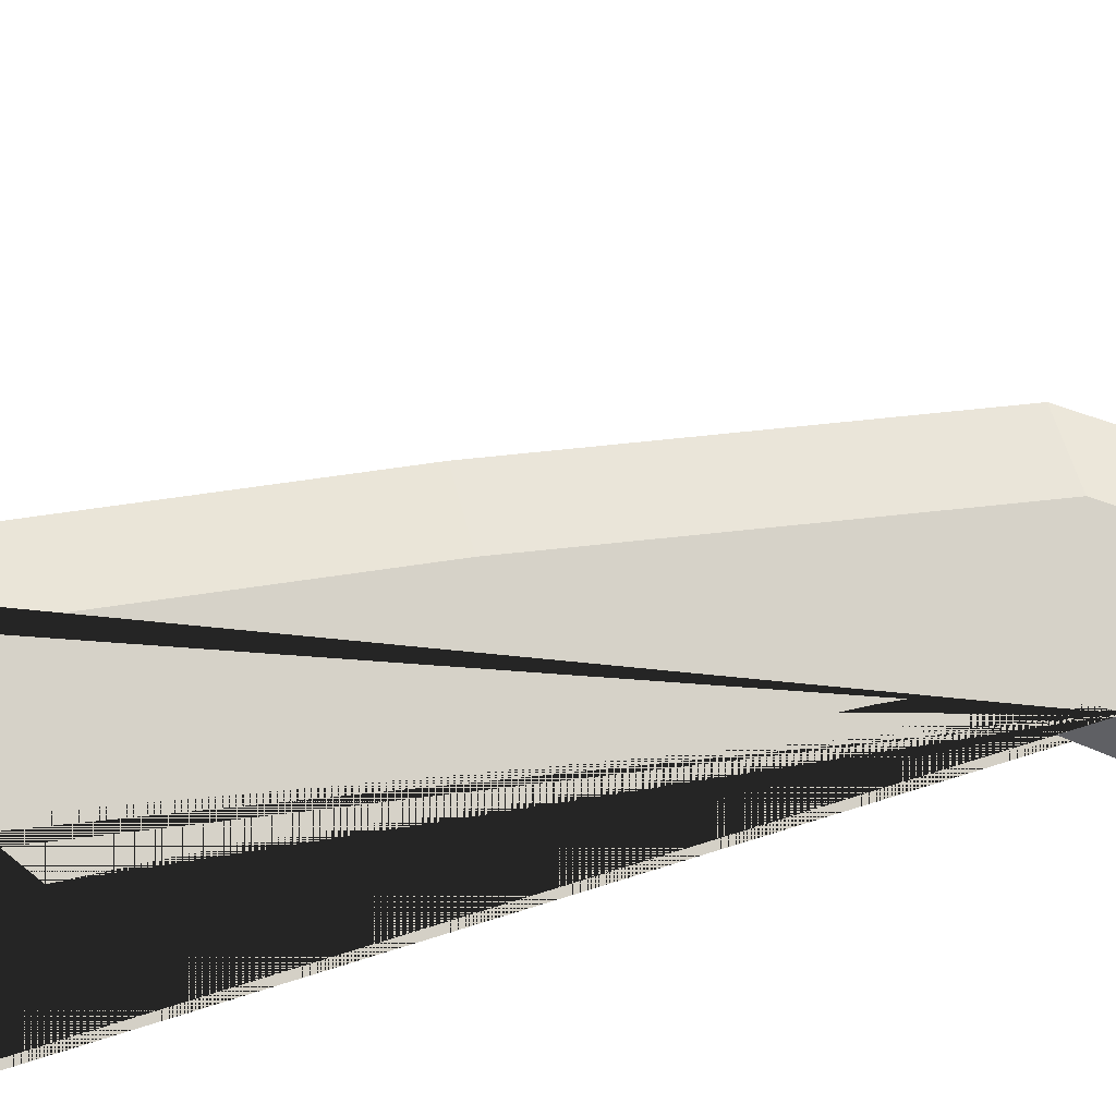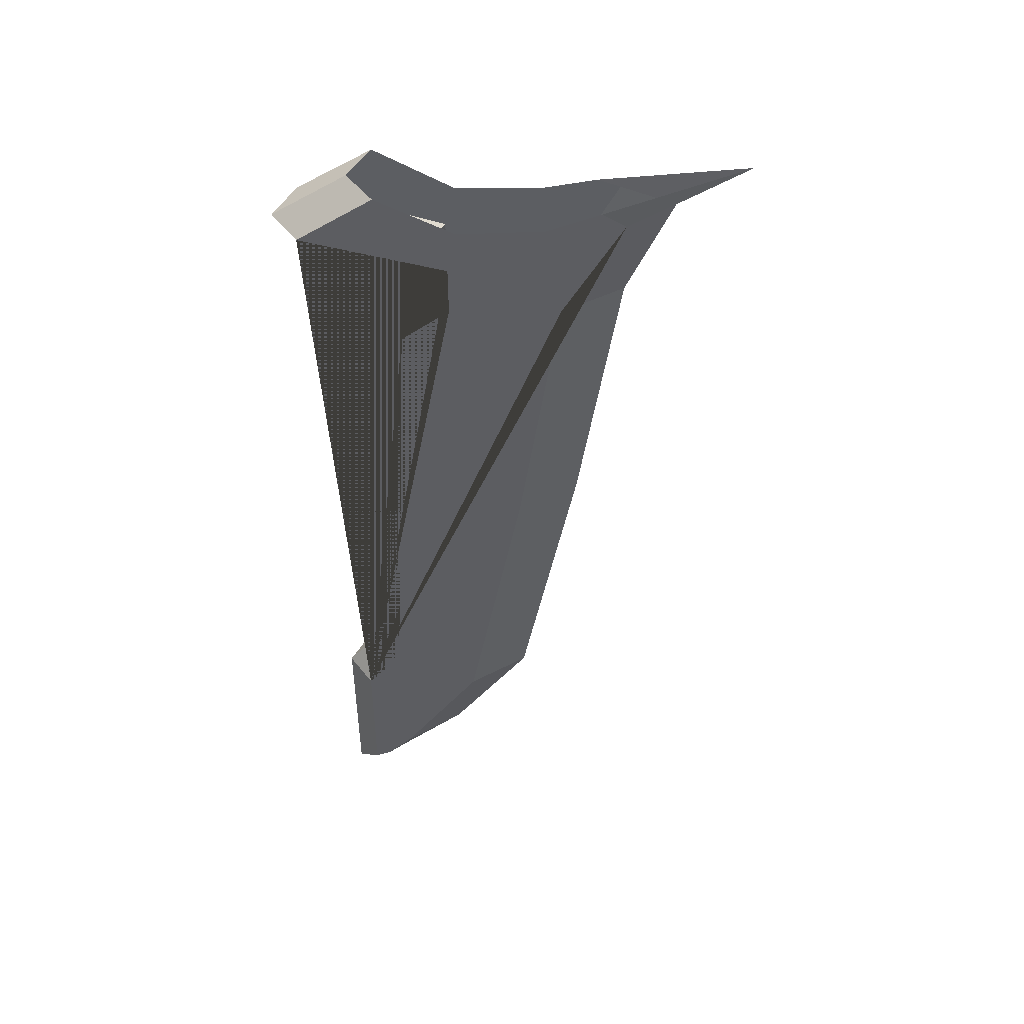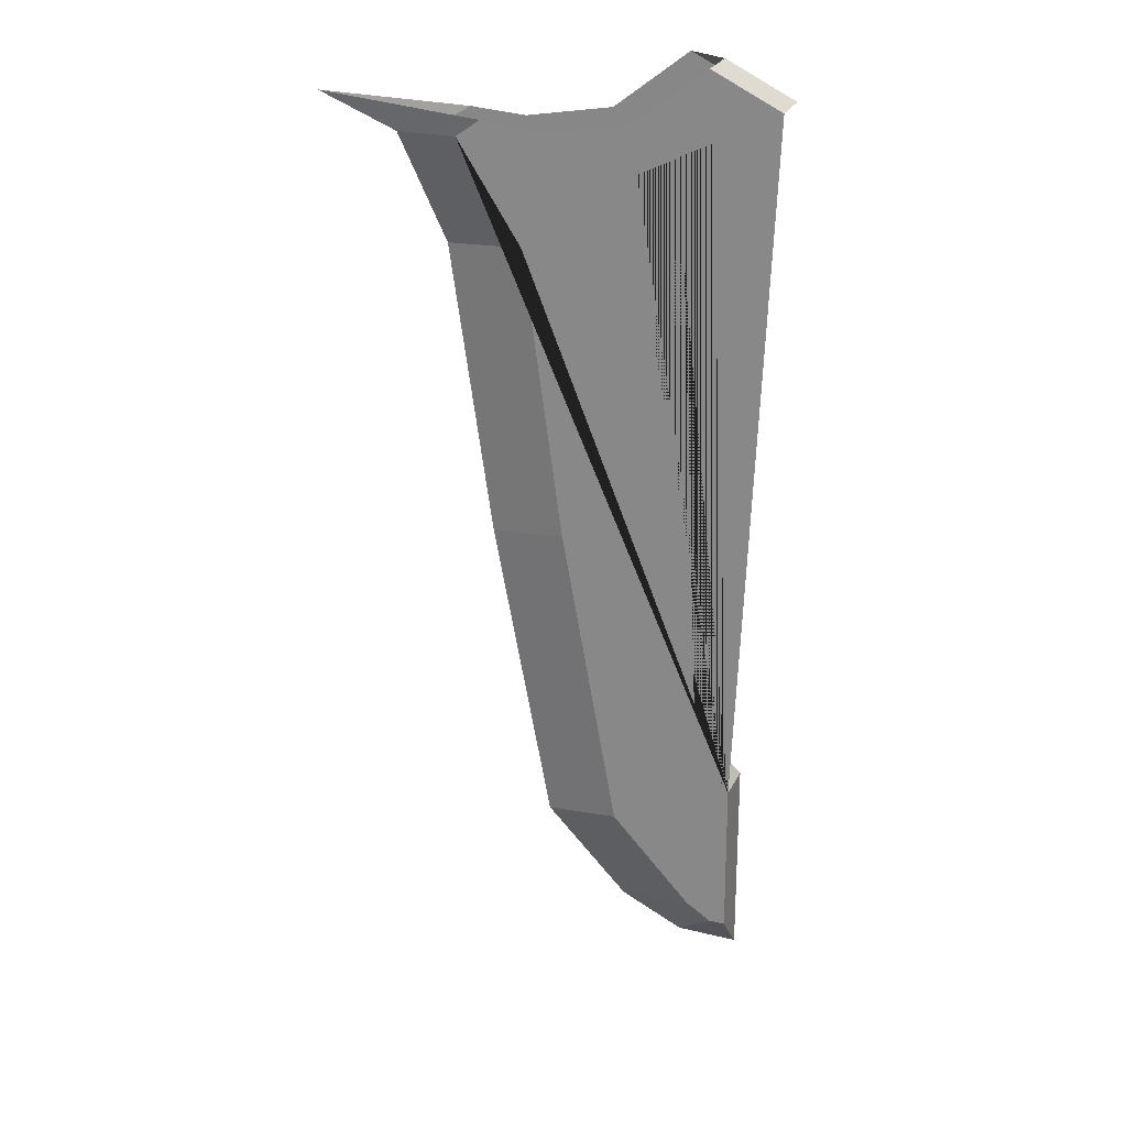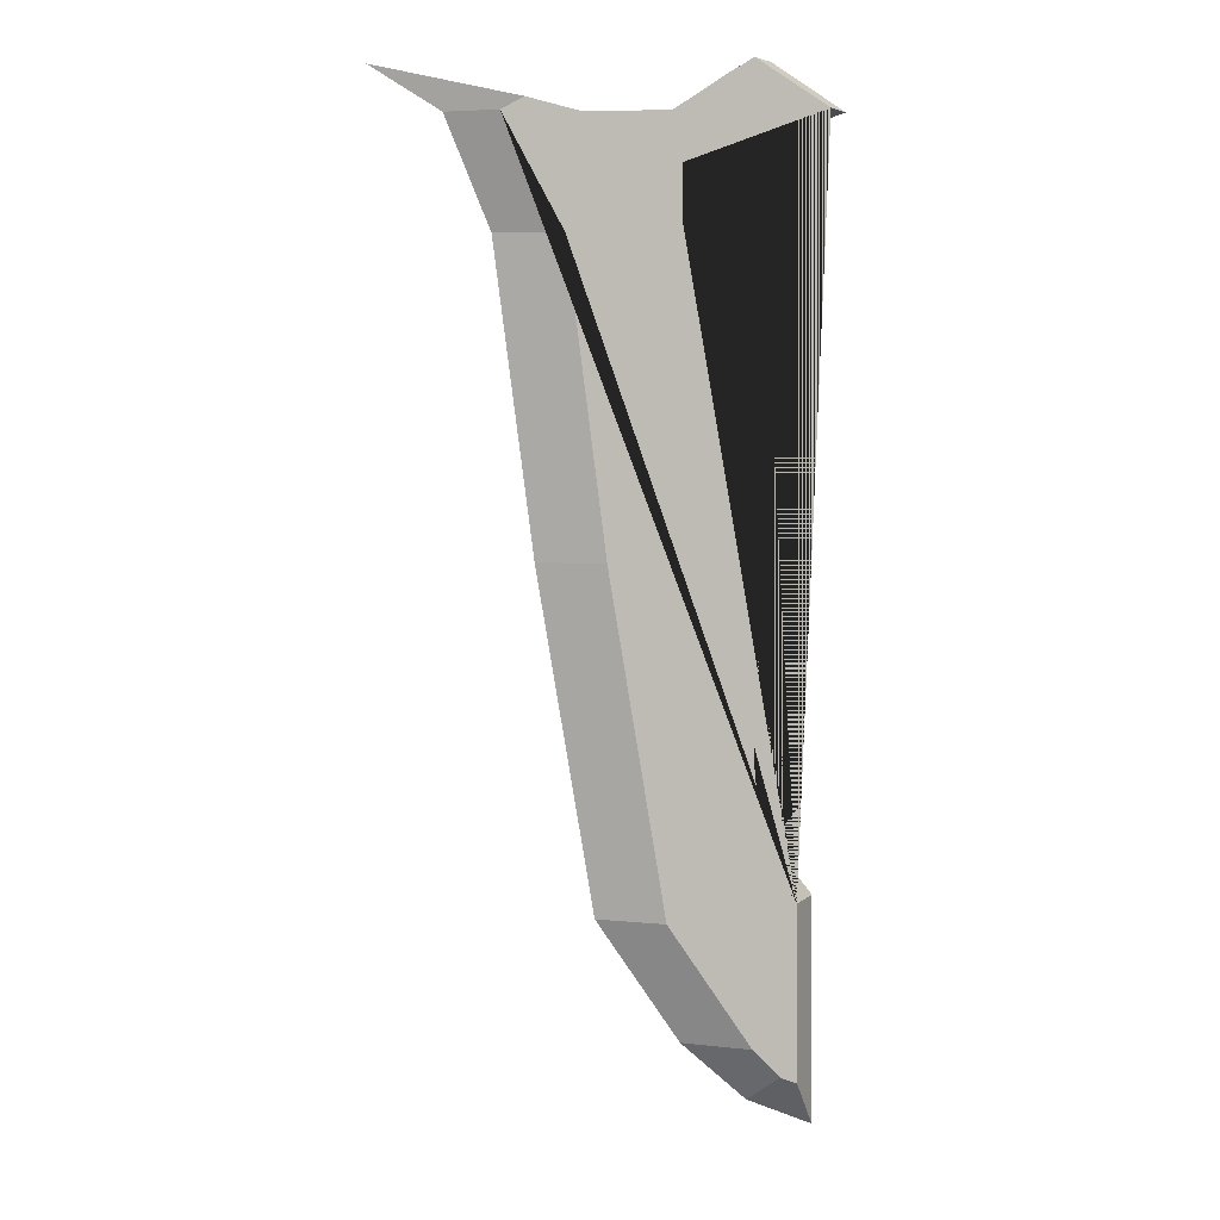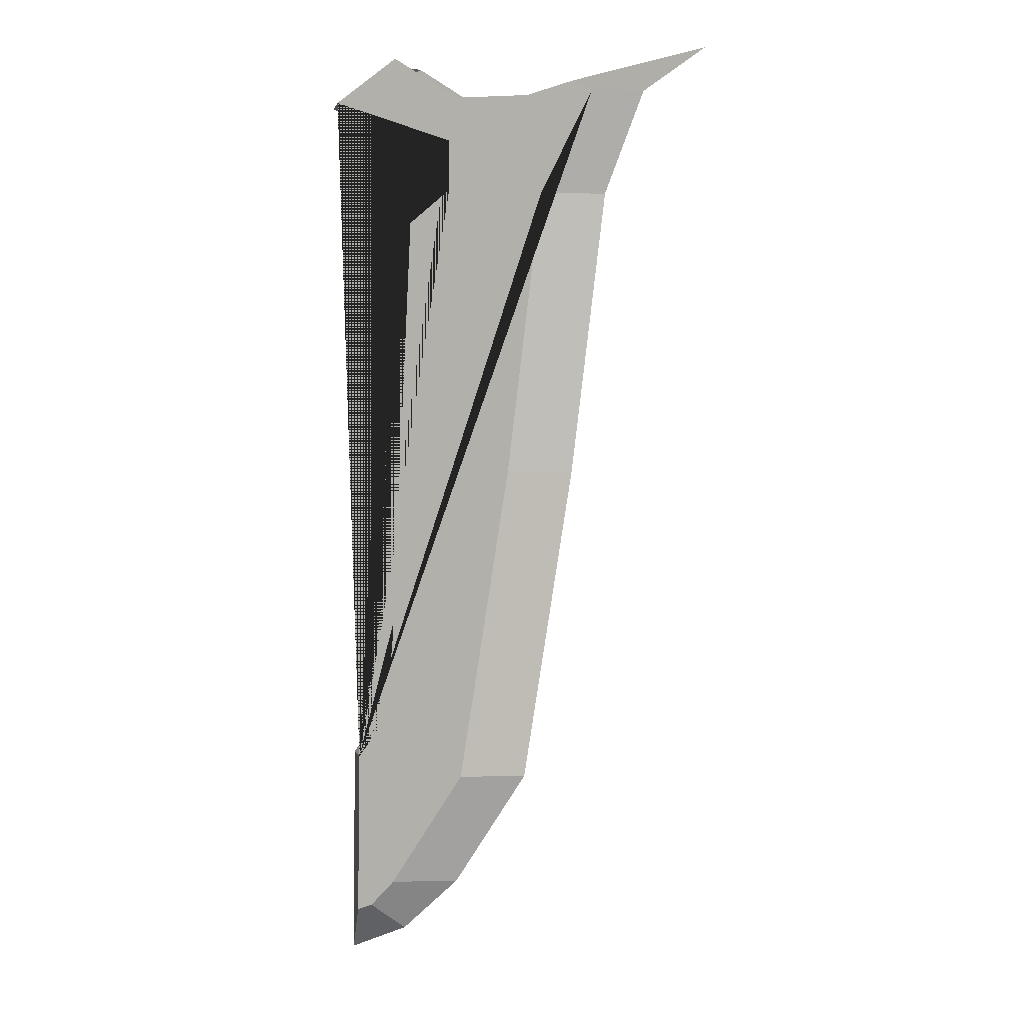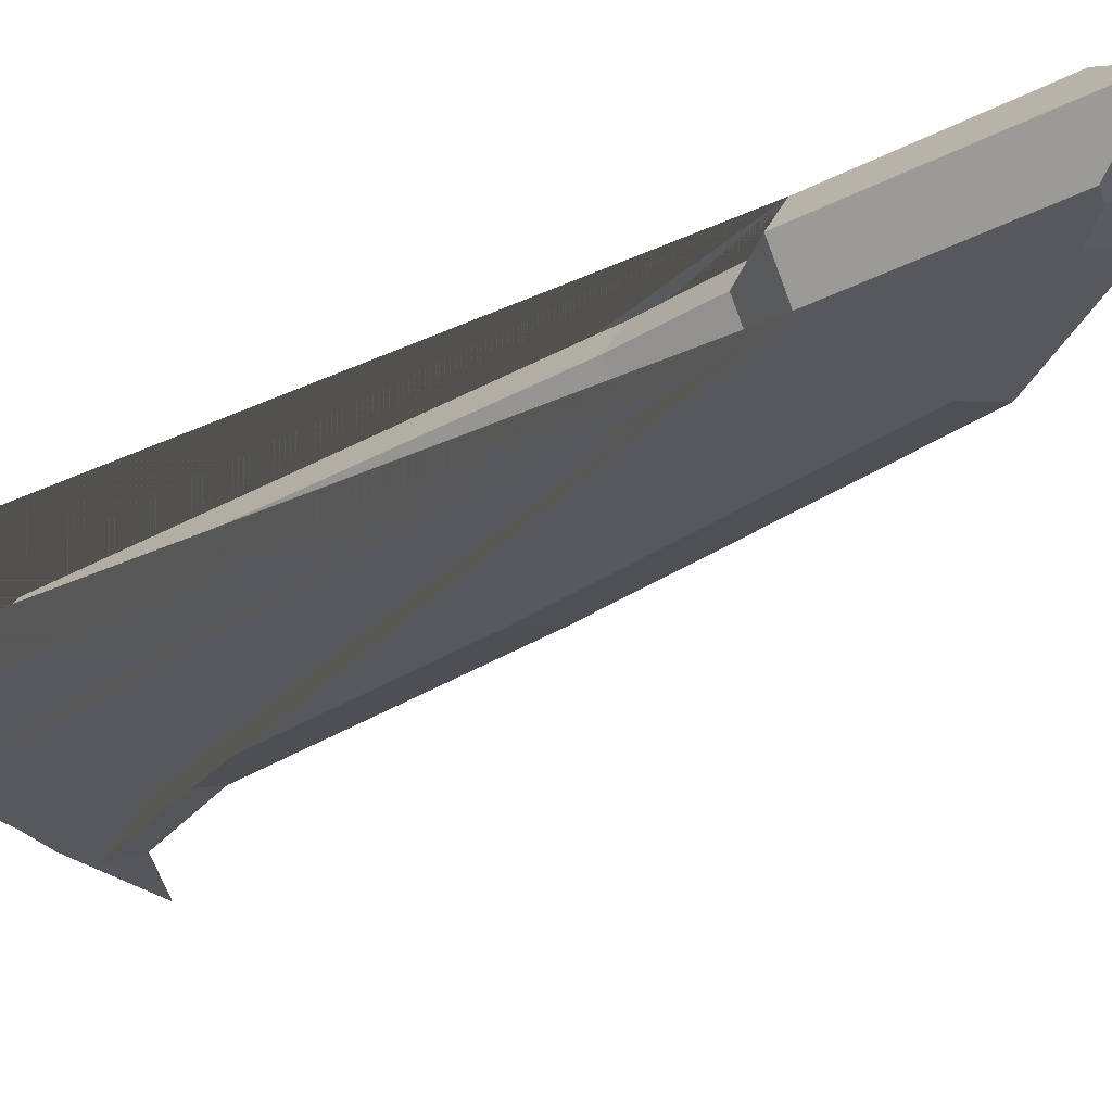
<metadata>
{"format":"obj","ext":"obj","renderer":"f3d","projection":"perspective","resolution":1024,"background":"white","views":[{"elev":79.5,"azim":-105.1,"up":"+Z"},{"elev":52.1,"azim":-3.0,"up":"+Y"},{"elev":27.7,"azim":168.5,"up":"+Y"},{"elev":6.1,"azim":170.9,"up":"+Y"},{"elev":1.6,"azim":22.3,"up":"+Y"},{"elev":-29.6,"azim":-52.8,"up":"+Z"}]}
</metadata>
<code>
o Cube
v 0.1017 0.9116 0.1363
v 0.2314 1.085 0.133
v 0.09425 0.221 0.1365
v 0.1601 0.2466 0.1348
v 0.2652 1.429 0.1321
v 0.2878 1.902 0.1315
v 0.3559 3.286 0.1297
v 0.541 3.422 0.1249
v 0.541 3.637 0.1249
v 0.001618 3.836 0.1389
v 0.2835 4.011 0.1316
v 1.108 3.862 0.09287
v 1.198 3.813 0.1094
v 0.9673 3.387 0.1139
v 0.8154 2.194 0.1178
v 0.5933 0.8493 0.1236
v 0.266 0.3582 0.1321
v 0.5752 3.82 0.1241
v 0.9034 3.81 0.1156
v 0.009381 0.9116 0
v 0.1391 1.085 0
v 0.001897 0.01502 0
v 0.2595 0.124 0
v 0.1729 1.429 0
v 0.1955 1.902 0
v 0.2637 3.286 0
v 0.4488 3.422 0
v 0.4488 3.637 0
v -0.09076 3.836 0
v 0.1912 4.011 0
v 1.663 3.976 0
v 1.392 3.813 0
v 1.219 3.387 0
v 1.067 2.194 0
v 0.8444 0.8493 0
v 0.517 0.3582 0
v 0.1017 0.9116 -0.1363
v 0.2314 1.085 -0.133
v 0.09425 0.221 -0.1365
v 0.1601 0.2466 -0.1348
v 0.2652 1.429 -0.1321
v 0.2878 1.902 -0.1315
v 0.3559 3.286 -0.1297
v 0.541 3.422 -0.1249
v 0.541 3.637 -0.1249
v 0.001618 3.836 -0.1389
v 0.2835 4.011 -0.1316
v 1.108 3.862 -0.09287
v 1.198 3.813 -0.1094
v 0.9673 3.387 -0.1139
v 0.8154 2.194 -0.1178
v 0.5933 0.8493 -0.1236
v 0.266 0.3582 -0.1321
v 0.5752 3.82 -0.1241
v 0.9034 3.81 -0.1156
f 36 35 16 17
f 24 21 2 5
f 25 24 5 6
f 23 36 17 4
f 26 25 6 7
f 27 26 7 8
f 32 31 12 13
f 28 27 8 9
f 33 32 13 14
f 22 3 1 20
f 29 28 9 10
f 34 33 14 15
f 23 4 3 22
f 30 29 10 11
f 35 34 15 16
f 21 20 1 2
f 1 3 4 17 16 15 14 13 12 19 18 11 10 9 8 7 6 5 2
f 36 53 52 35
f 24 41 38 21
f 25 42 41 24
f 23 40 53 36
f 26 43 42 25
f 27 44 43 26
f 32 49 48 31
f 28 45 44 27
f 33 50 49 32
f 22 20 37 39
f 29 46 45 28
f 34 51 50 33
f 23 22 39 40
f 30 47 46 29
f 35 52 51 34
f 21 38 37 20
f 37 38 41 42 43 44 45 46 47 54 55 48 49 50 51 52 53 40 39

</code>
